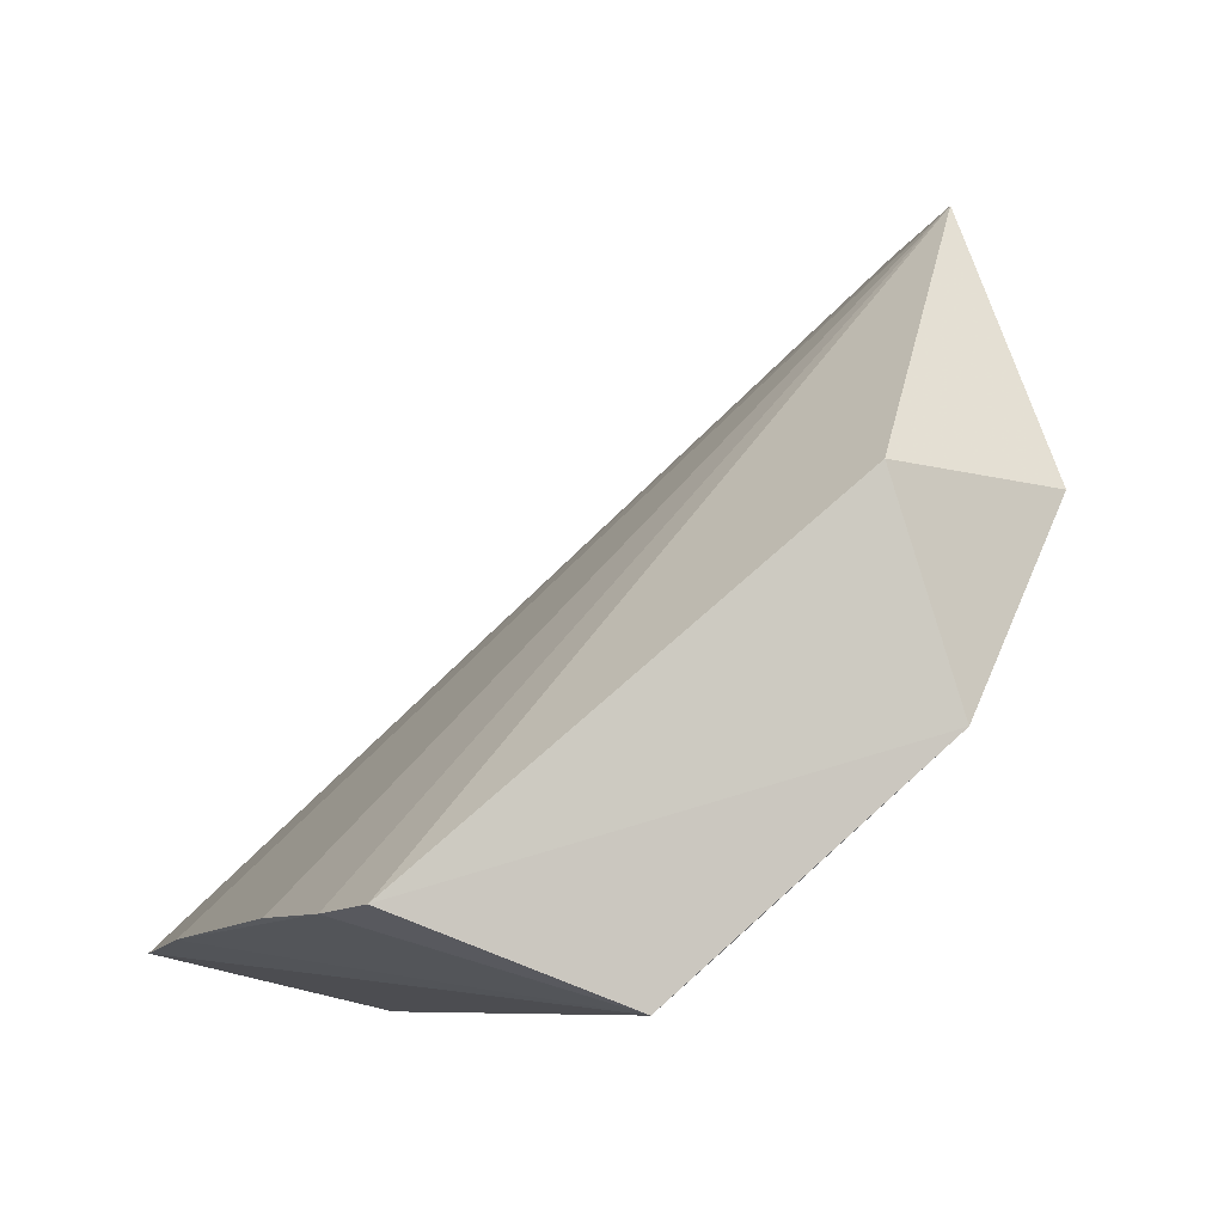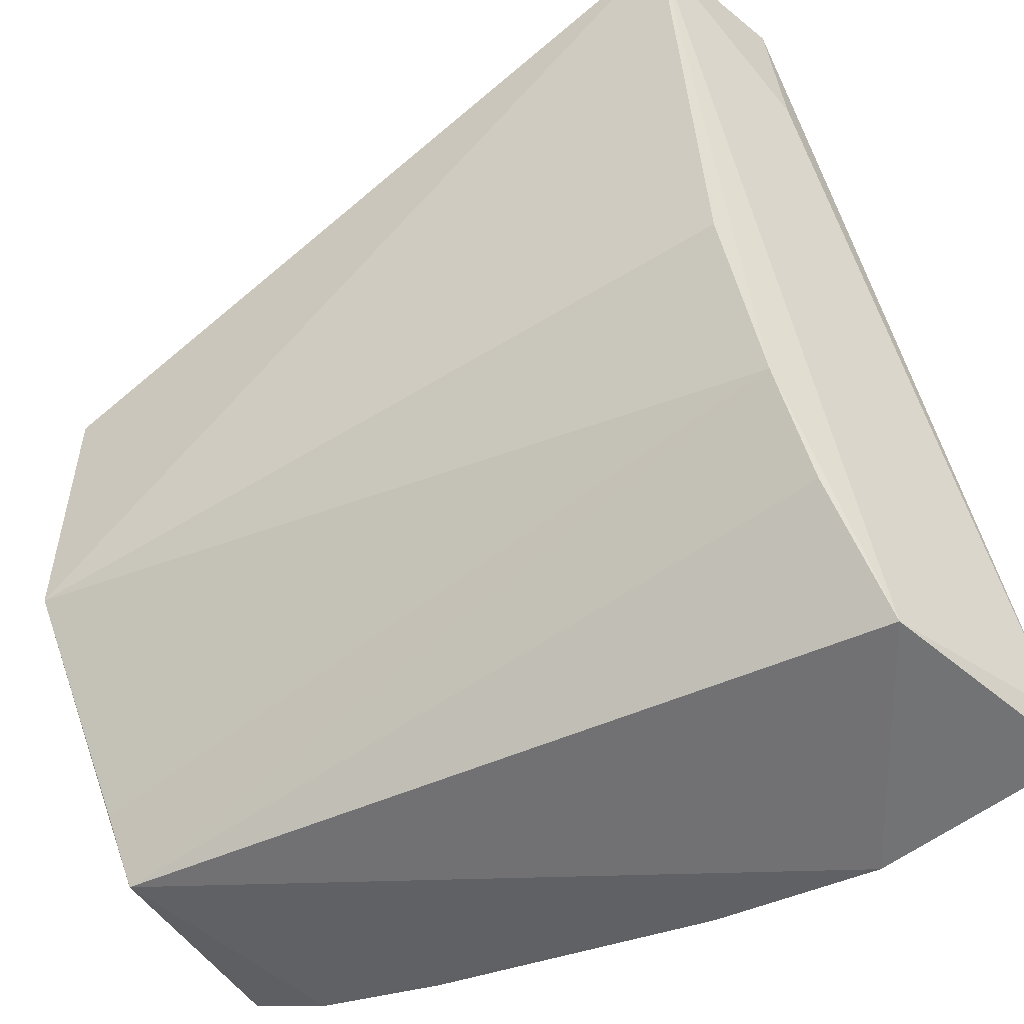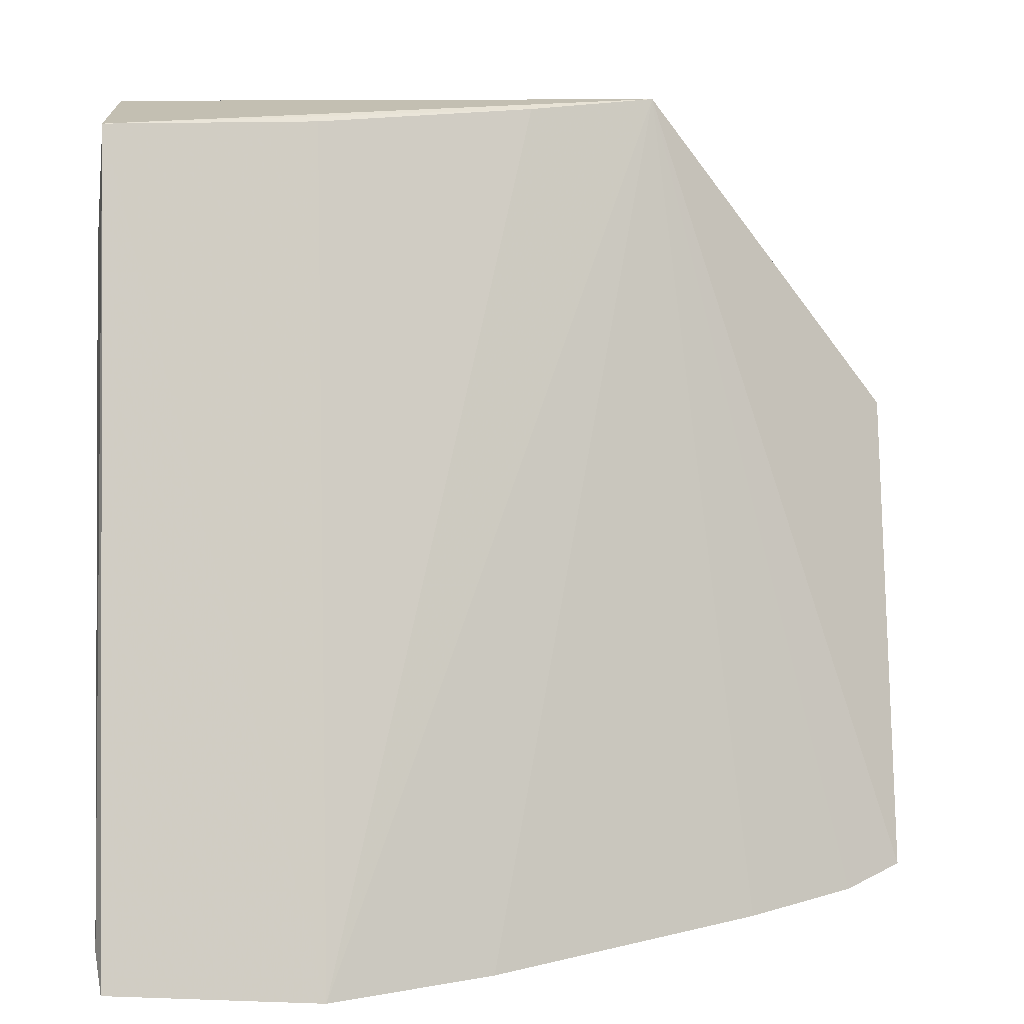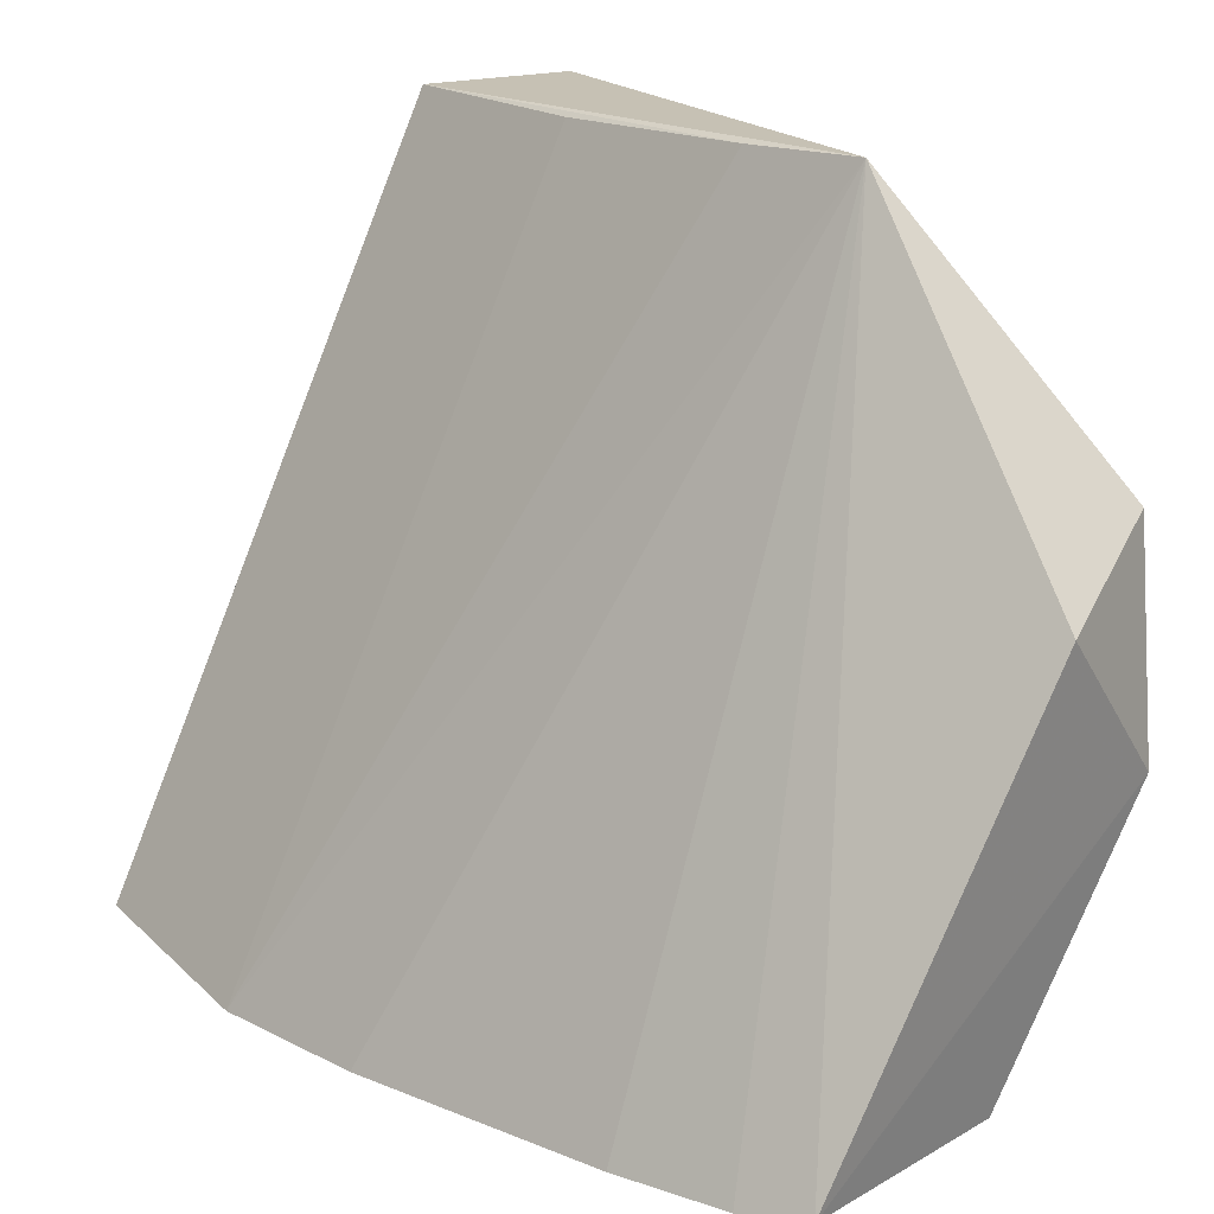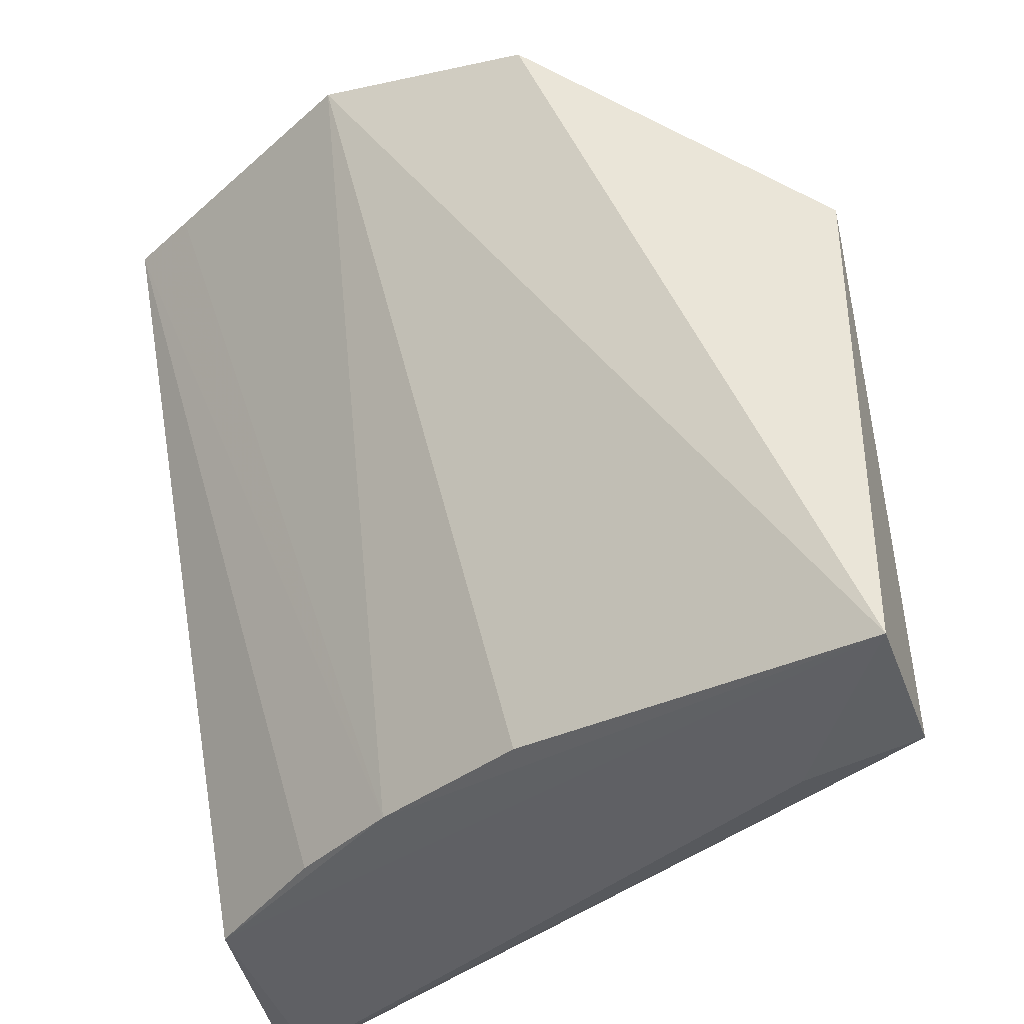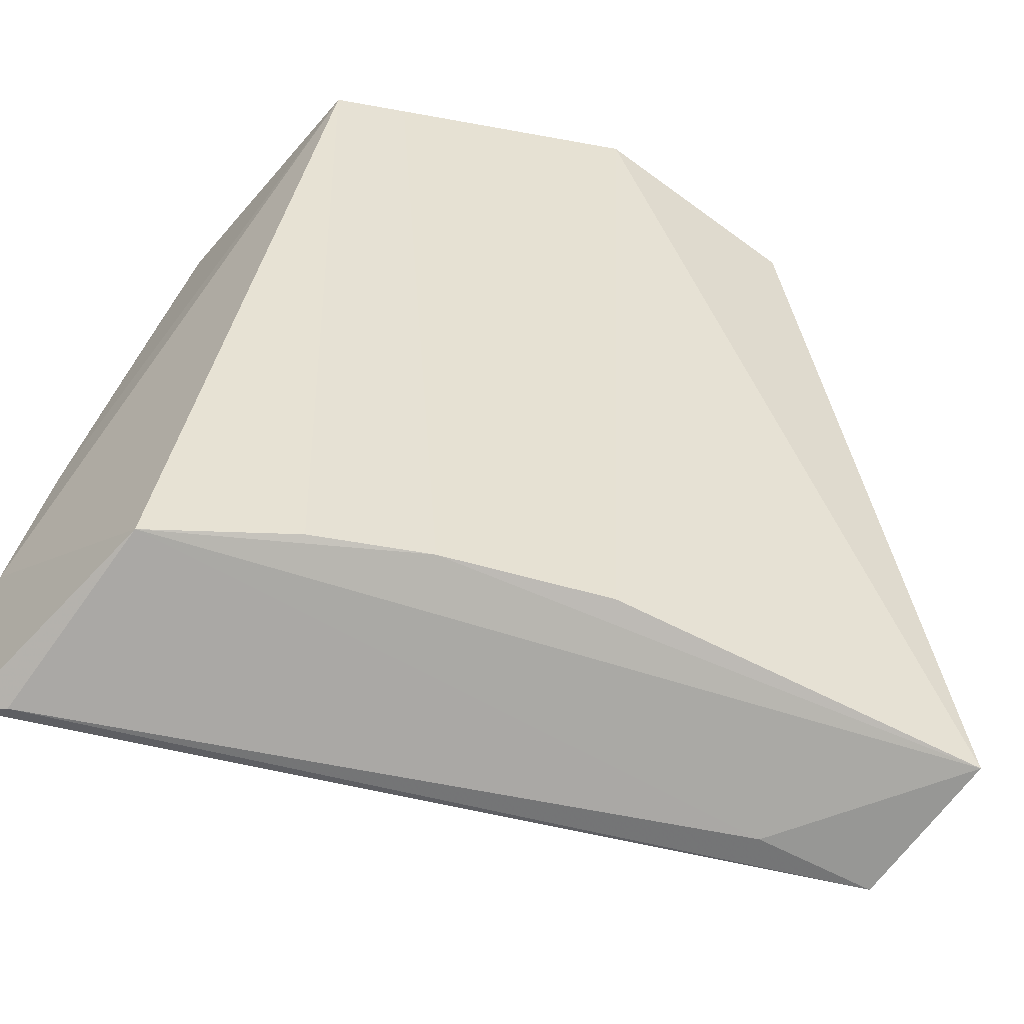
<metadata>
{"format":"obj","ext":"obj","renderer":"f3d","projection":"perspective","resolution":1024,"background":"white","views":[{"elev":72.3,"azim":21.4,"up":"+Z"},{"elev":-44.0,"azim":136.5,"up":"+Y"},{"elev":16.8,"azim":-92.3,"up":"+Y"},{"elev":18.4,"azim":-28.1,"up":"+Y"},{"elev":-41.3,"azim":110.1,"up":"+Z"},{"elev":-69.7,"azim":53.3,"up":"+Z"}]}
</metadata>
<code>
v 0.04549 -0.01258 0.07729
v 0.04953 -0.01747 0.07543
v 0.04429 -0.001796 0.0691
v 0.03995 -0.001907 0.05143
v 0.02896 -0.02641 0.05151
v 0.04491 -0.001842 0.05148
v 0.04978 -0.01055 0.07427
v 0.0383 -0.02687 0.0773
v 0.04304 -0.001935 0.06503
v 0.03941 -0.005649 0.05118
v 0.03634 -0.02546 0.05184
v 0.03165 -0.02736 0.06339
v 0.02996 -0.02734 0.0582
v 0.02983 -0.02539 0.0513
v 0.04263 -0.01334 0.05204
v 0.04502 -0.02656 0.07527
v 0.03522 -0.02723 0.07196
v 0.04131 -0.002063 0.05812
v 0.04068 -0.01823 0.05205
v 0.03703 -0.02718 0.07542
v 0.03898 -0.02153 0.05204
v 0.04609 -0.02443 0.07527
f 6 4 3
f 7 1 2
f 7 3 1
f 7 6 3
f 7 2 6
f 8 2 1
f 8 1 3
f 9 3 4
f 10 4 6
f 11 10 6
f 13 4 5
f 13 5 11
f 13 12 3
f 13 3 9
f 14 5 4
f 14 4 10
f 14 11 5
f 14 10 11
f 15 6 2
f 16 2 8
f 16 13 11
f 16 12 13
f 17 3 12
f 18 13 9
f 18 9 4
f 18 4 13
f 19 11 6
f 19 6 15
f 19 15 2
f 20 8 3
f 20 3 17
f 20 16 8
f 20 17 12
f 20 12 16
f 21 19 16
f 21 16 11
f 21 11 19
f 22 19 2
f 22 2 16
f 22 16 19

</code>
